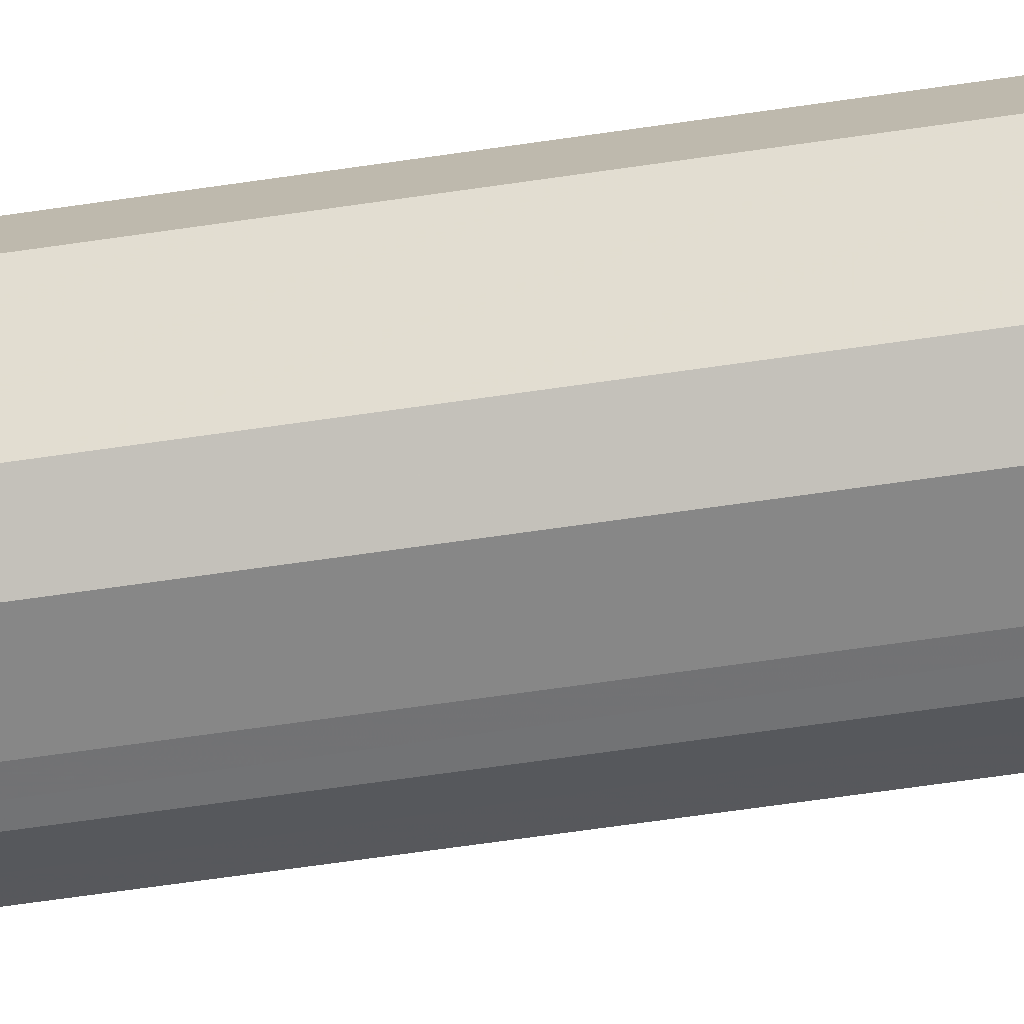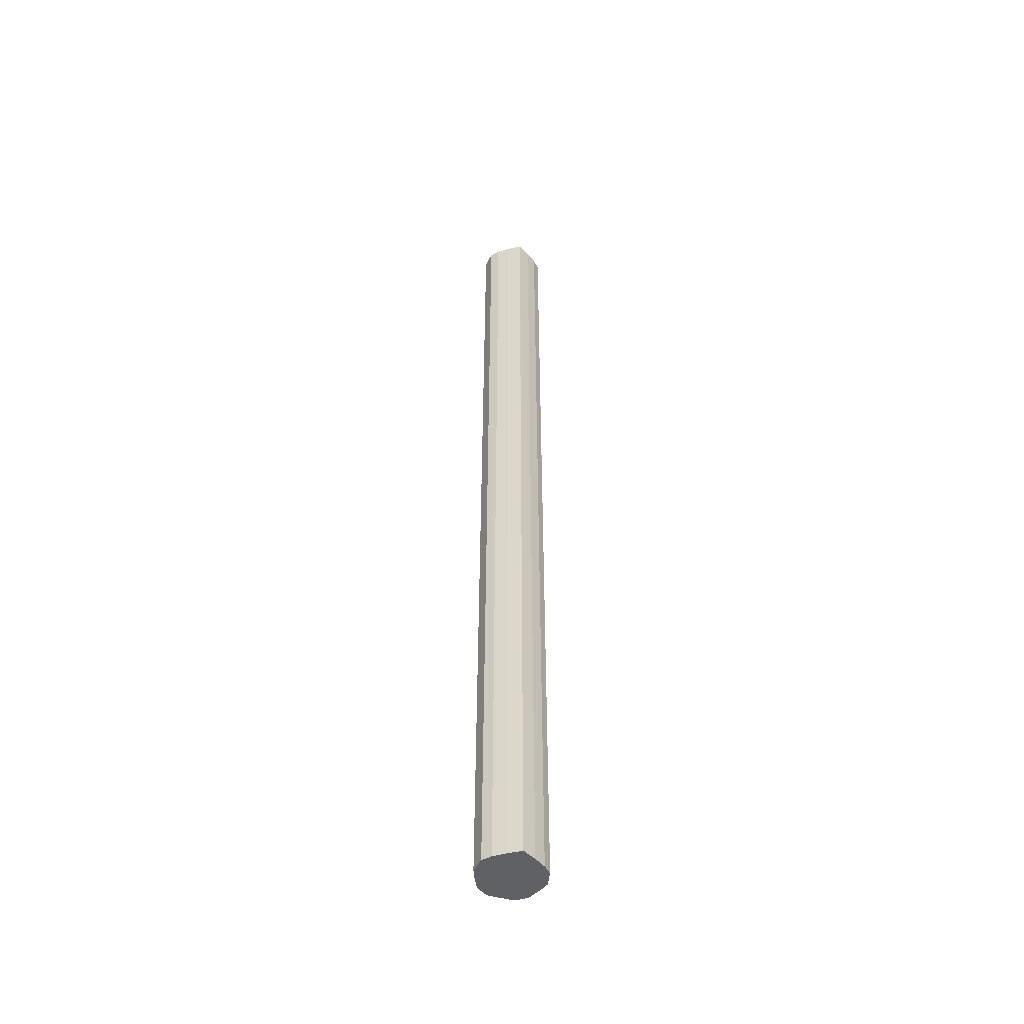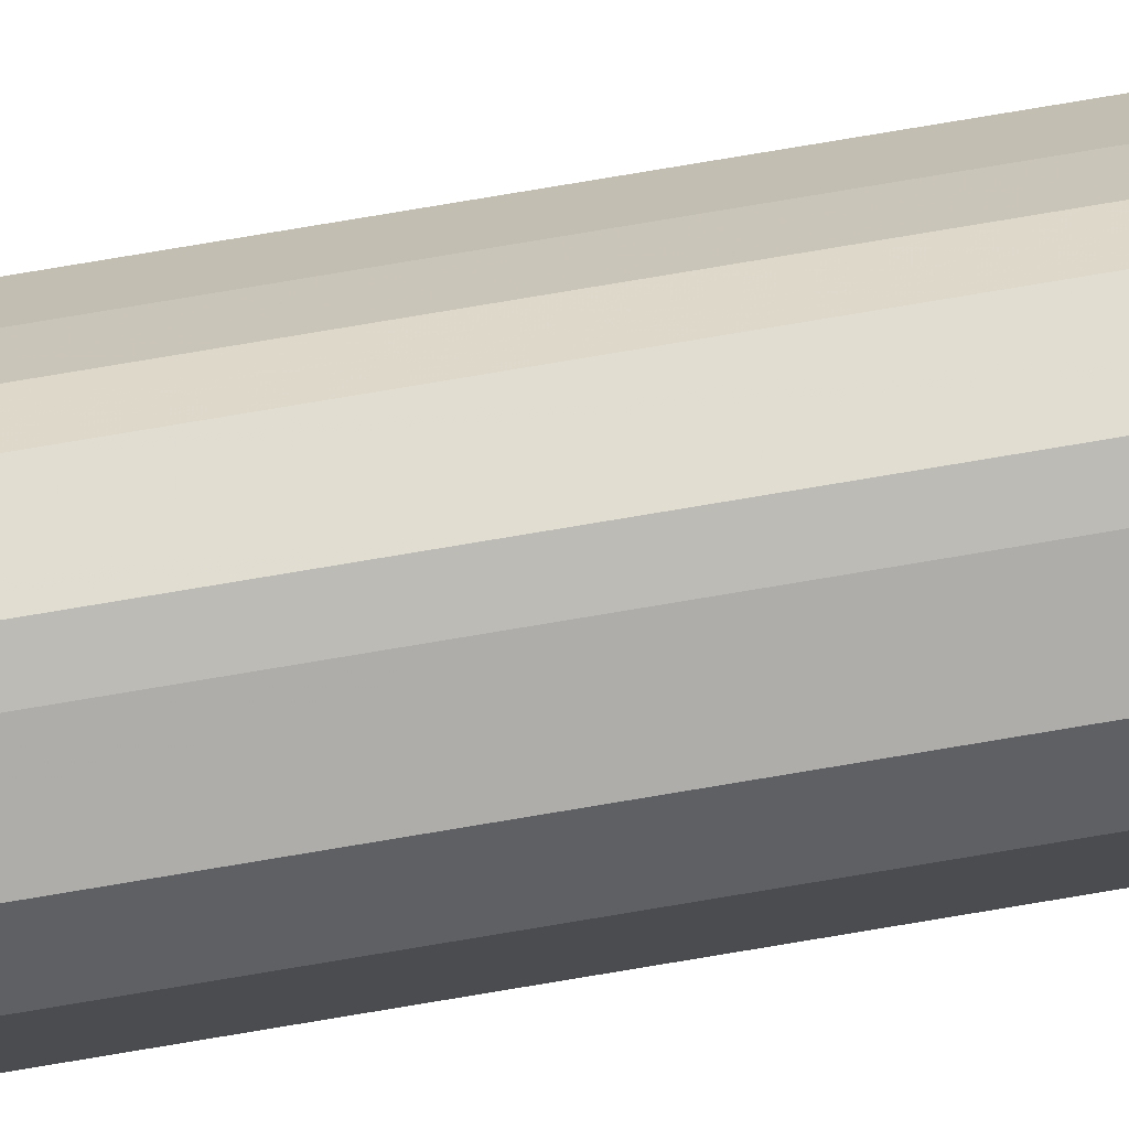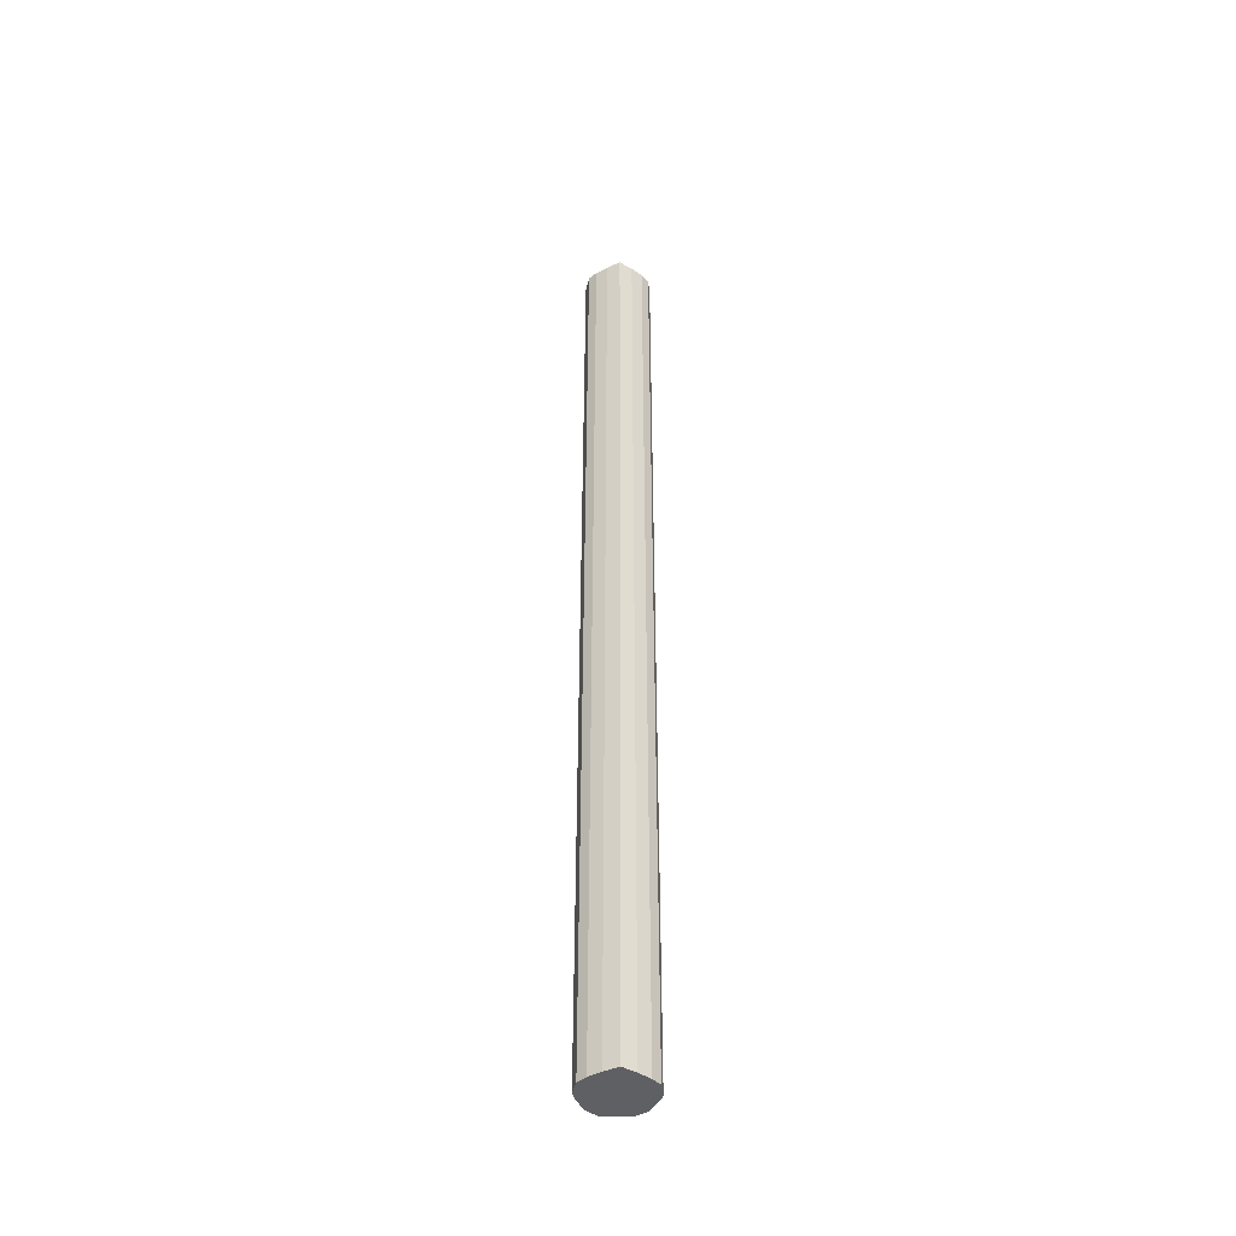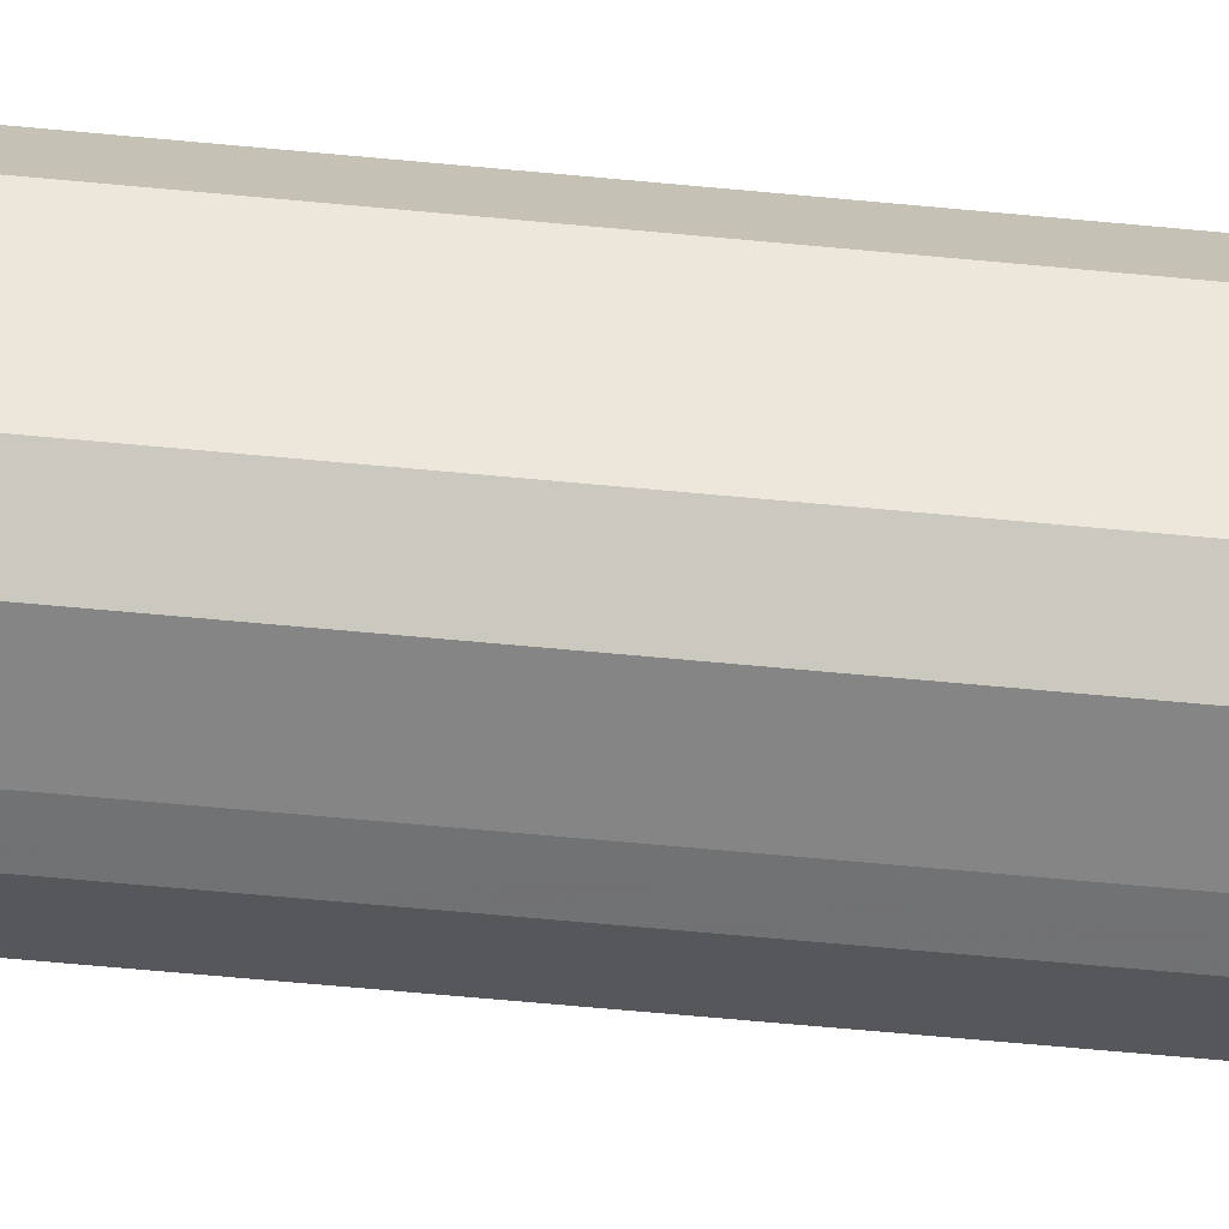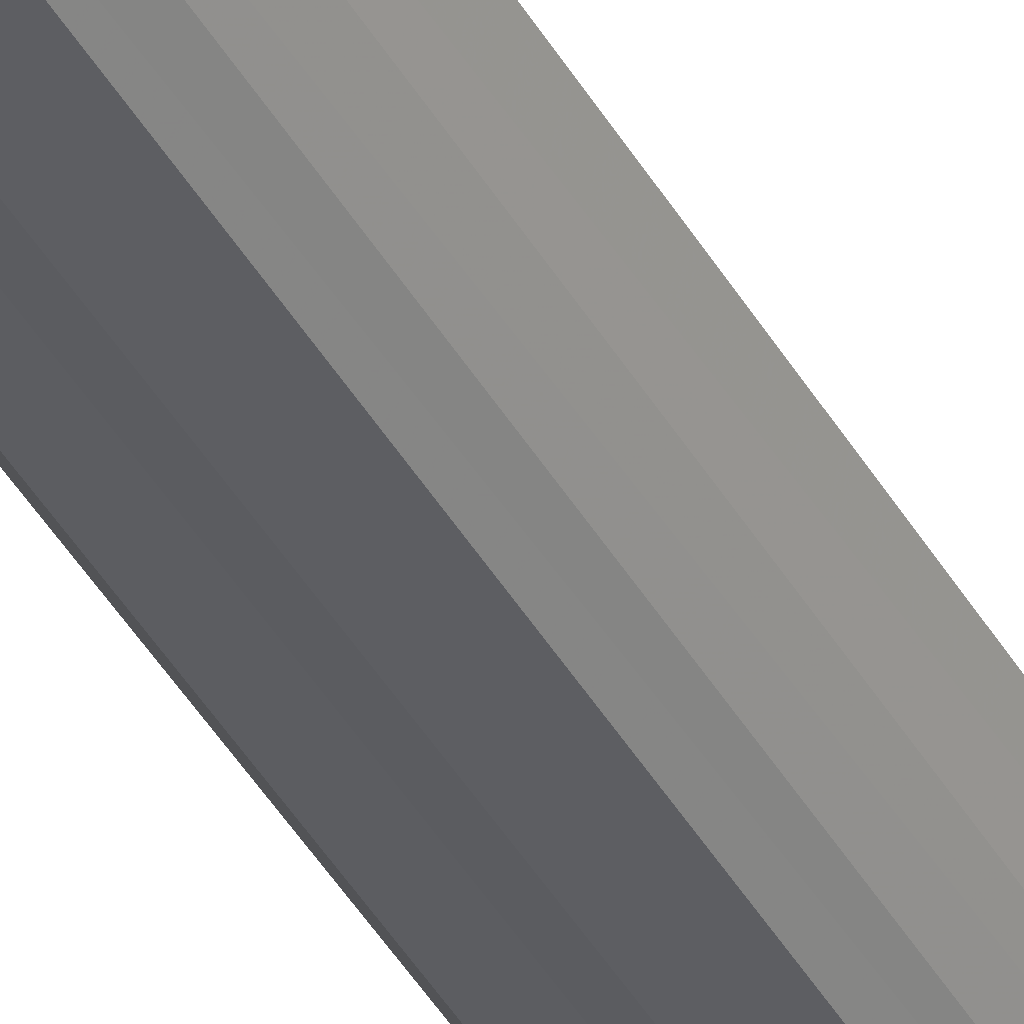
<metadata>
{"format":"obj","ext":"obj","renderer":"f3d","projection":"perspective","resolution":1024,"background":"white","views":[{"elev":-37.9,"azim":102.3,"up":"+Z"},{"elev":-49.6,"azim":-106.9,"up":"+Y"},{"elev":77.8,"azim":80.5,"up":"+Z"},{"elev":-44.3,"azim":-93.2,"up":"+Y"},{"elev":-36.6,"azim":81.8,"up":"+Z"},{"elev":-38.3,"azim":-154.3,"up":"+Z"}]}
</metadata>
<code>
o 22348
v 2223 1867 14.54
v 2223 1867 14.53
v 2223 1866 14.54
v 2223 1867 14.51
v 2223 1866 14.53
v 2223 1867 14.56
v 2223 1866 14.56
v 2223 1867 14.5
v 2223 1866 14.51
v 2223 1867 14.58
v 2223 1866 14.58
v 2223 1867 14.5
v 2223 1866 14.5
v 2223 1867 14.59
v 2223 1866 14.59
v 2223 1867 14.5
v 2223 1866 14.5
v 2223 1867 14.59
v 2223 1866 14.59
v 2223 1867 14.51
v 2223 1866 14.5
v 2223 1867 14.59
v 2223 1866 14.59
v 2223 1867 14.53
v 2223 1866 14.51
v 2223 1867 14.58
v 2223 1866 14.58
v 2223 1867 14.54
v 2223 1866 14.53
v 2223 1867 14.56
v 2223 1866 14.56
v 2223 1866 14.54
v 2223 1866 14.54
v 2223 1867 14.53
v 2223 1866 14.53
v 2223 1867 14.51
v 2223 1866 14.51
v 2223 1866 14.56
v 2223 1867 14.54
v 2223 1866 14.58
v 2223 1867 14.56
v 2223 1867 14.5
v 2223 1866 14.5
v 2223 1866 14.59
v 2223 1867 14.58
v 2223 1866 14.59
v 2223 1867 14.59
v 2223 1867 14.5
v 2223 1866 14.5
v 2223 1866 14.59
v 2223 1867 14.59
v 2223 1866 14.58
v 2223 1867 14.59
v 2223 1867 14.5
v 2223 1866 14.5
v 2223 1866 14.56
v 2223 1867 14.58
v 2223 1866 14.54
v 2223 1867 14.56
v 2223 1867 14.51
v 2223 1866 14.51
v 2223 1866 14.53
v 2223 1867 14.54
v 2223 1867 14.53
v 2223 1867 14.54
v 2223 1867 14.53
v 2223 1867 14.54
v 2223 1867 14.51
v 2223 1867 14.56
v 2223 1867 14.5
v 2223 1867 14.58
v 2223 1867 14.5
v 2223 1867 14.59
v 2223 1867 14.5
v 2223 1867 14.59
v 2223 1867 14.51
v 2223 1867 14.59
v 2223 1867 14.53
v 2223 1867 14.58
v 2223 1867 14.54
v 2223 1867 14.56
v 2223 1866 14.54
v 2223 1866 14.54
v 2223 1866 14.53
v 2223 1866 14.56
v 2223 1866 14.51
v 2223 1866 14.58
v 2223 1866 14.5
v 2223 1866 14.59
v 2223 1866 14.5
v 2223 1866 14.59
v 2223 1866 14.5
v 2223 1866 14.59
v 2223 1866 14.51
v 2223 1866 14.58
v 2223 1866 14.53
v 2223 1866 14.56
v 2223 1866 14.54
f 1 2 3
f 2 4 5
f 6 1 7
f 4 8 9
f 10 6 11
f 8 12 13
f 14 10 15
f 12 16 17
f 18 14 19
f 16 20 21
f 22 18 23
f 20 24 25
f 26 22 27
f 24 28 29
f 30 26 31
f 28 30 32
f 33 34 35
f 35 36 37
f 38 39 33
f 40 41 38
f 37 42 43
f 44 45 40
f 46 47 44
f 43 48 49
f 50 51 46
f 52 53 50
f 49 54 55
f 56 57 52
f 58 59 56
f 55 60 61
f 62 63 58
f 61 64 62
f 65 66 67
f 65 68 66
f 65 67 69
f 65 70 68
f 65 69 71
f 65 72 70
f 65 71 73
f 65 74 72
f 65 73 75
f 65 76 74
f 65 75 77
f 65 78 76
f 65 77 79
f 65 80 78
f 65 79 81
f 65 81 80
f 82 83 84
f 82 85 83
f 82 84 86
f 82 87 85
f 82 86 88
f 82 89 87
f 82 88 90
f 82 91 89
f 82 90 92
f 82 93 91
f 82 92 94
f 82 95 93
f 82 94 96
f 82 97 95
f 82 96 98
f 82 98 97

</code>
